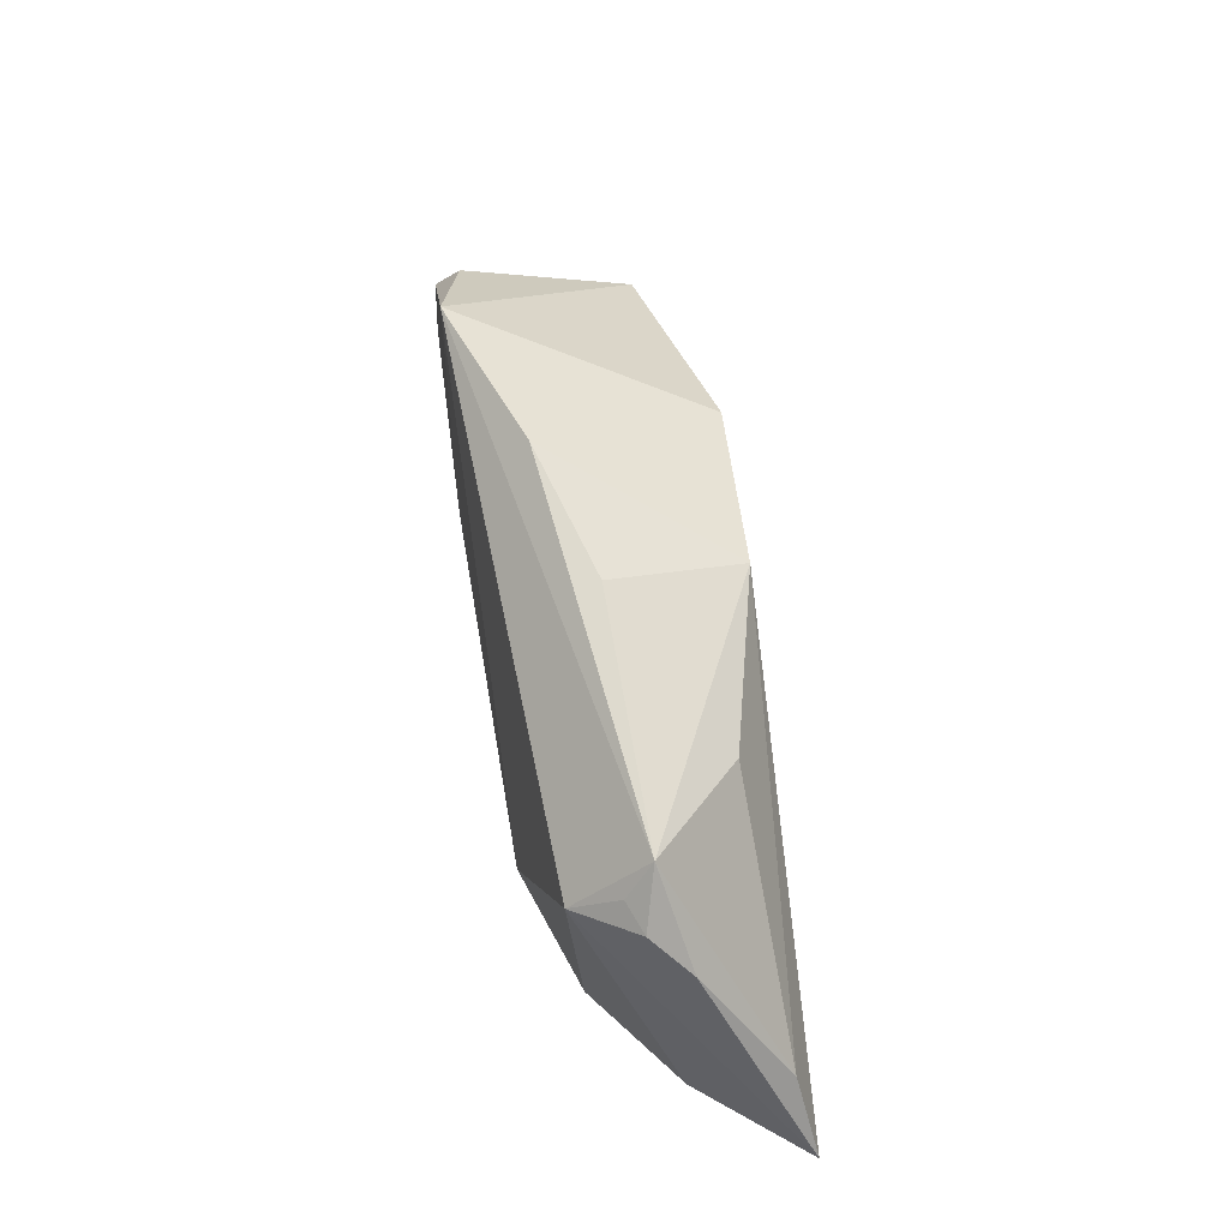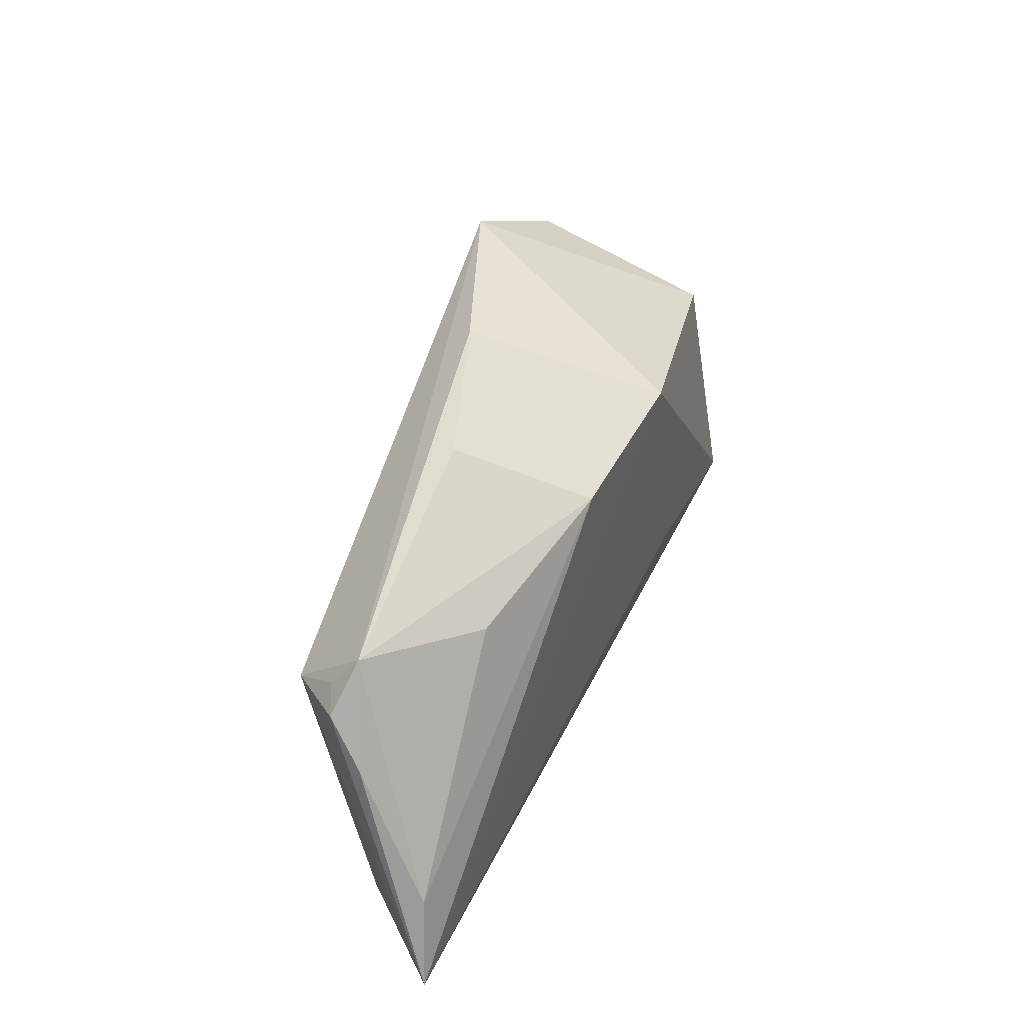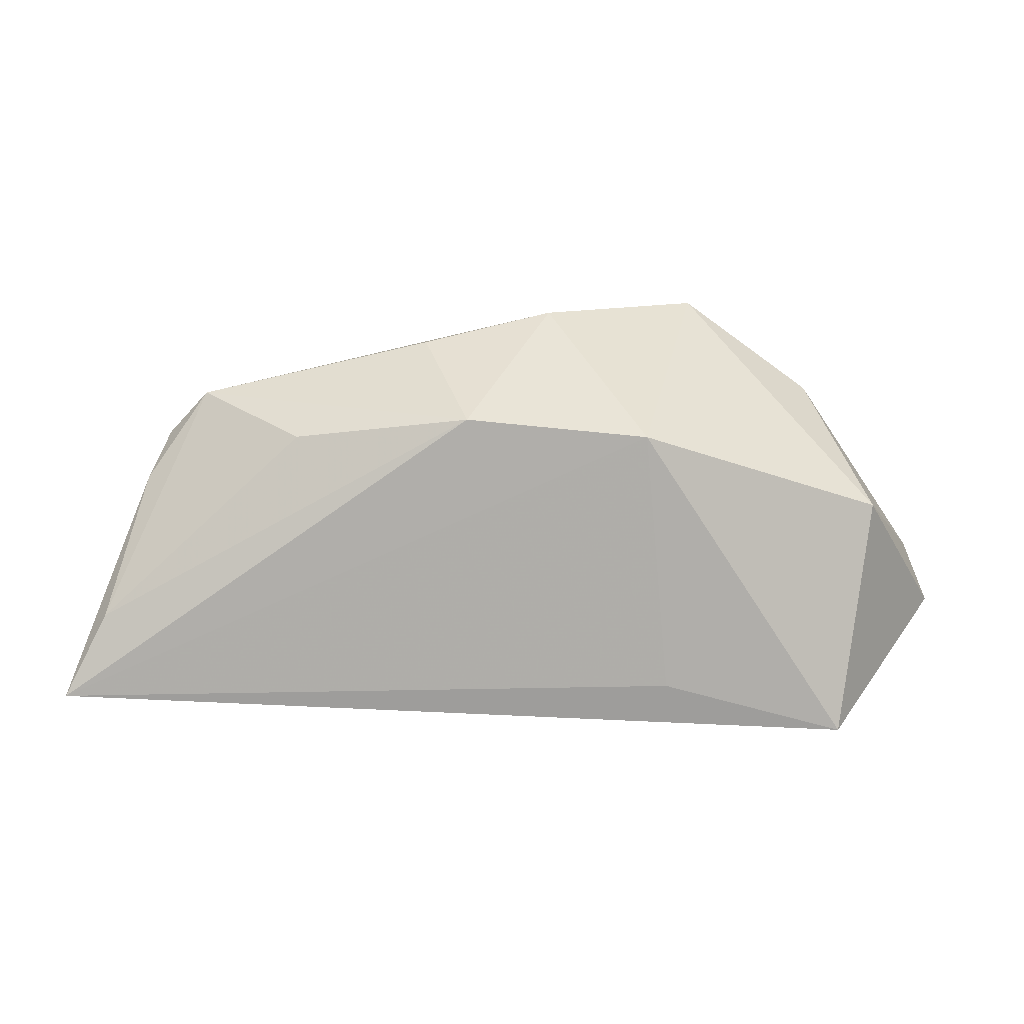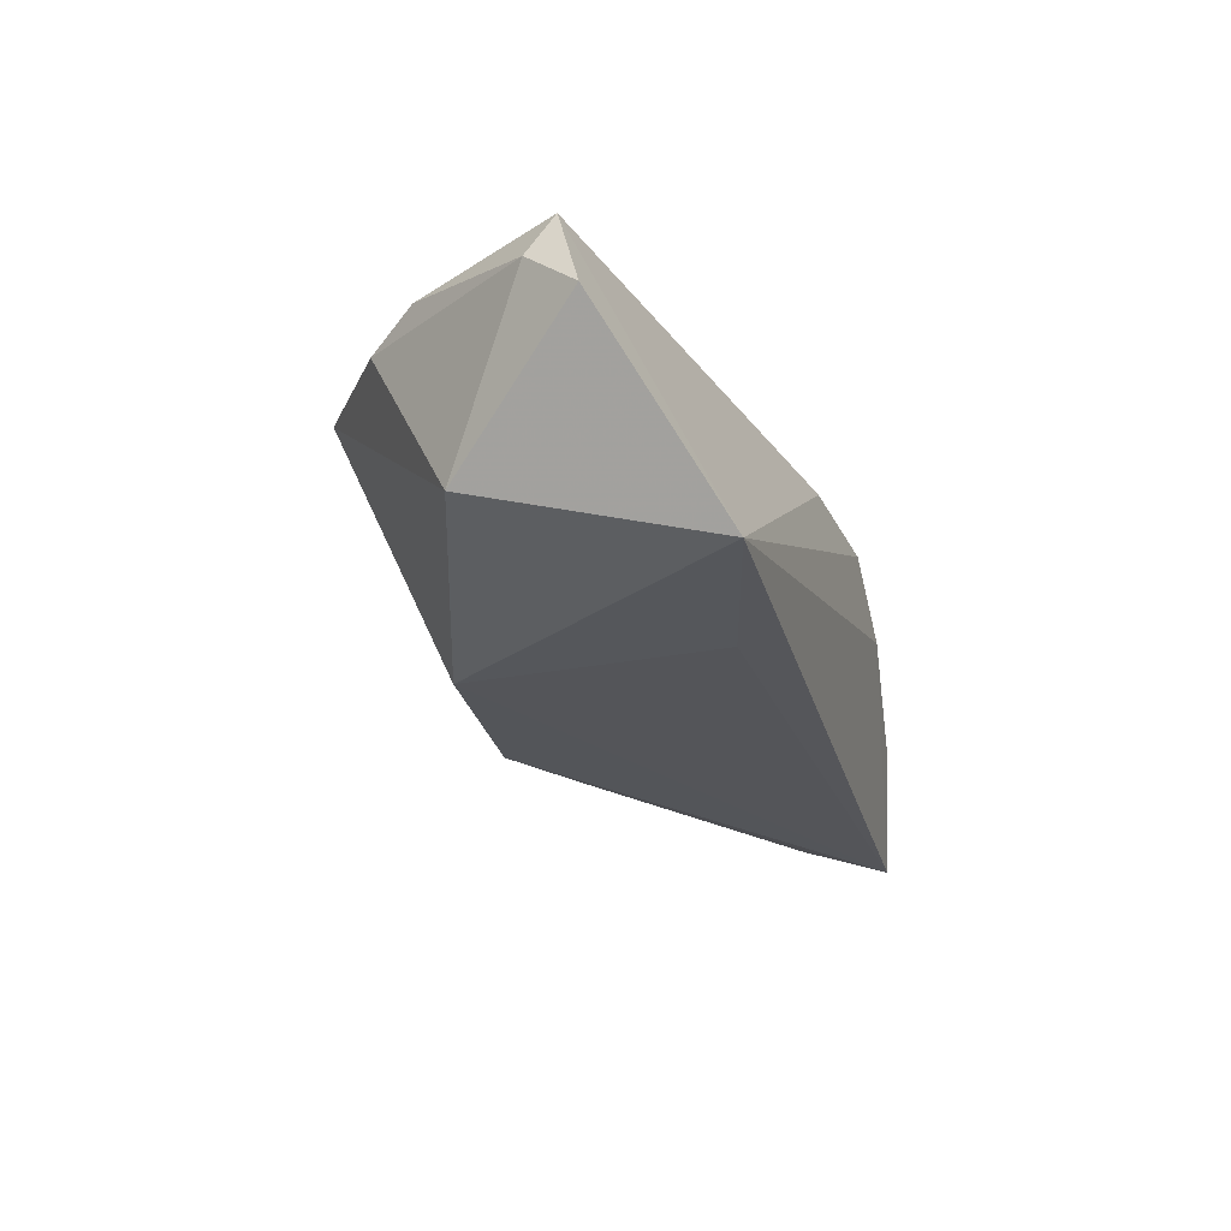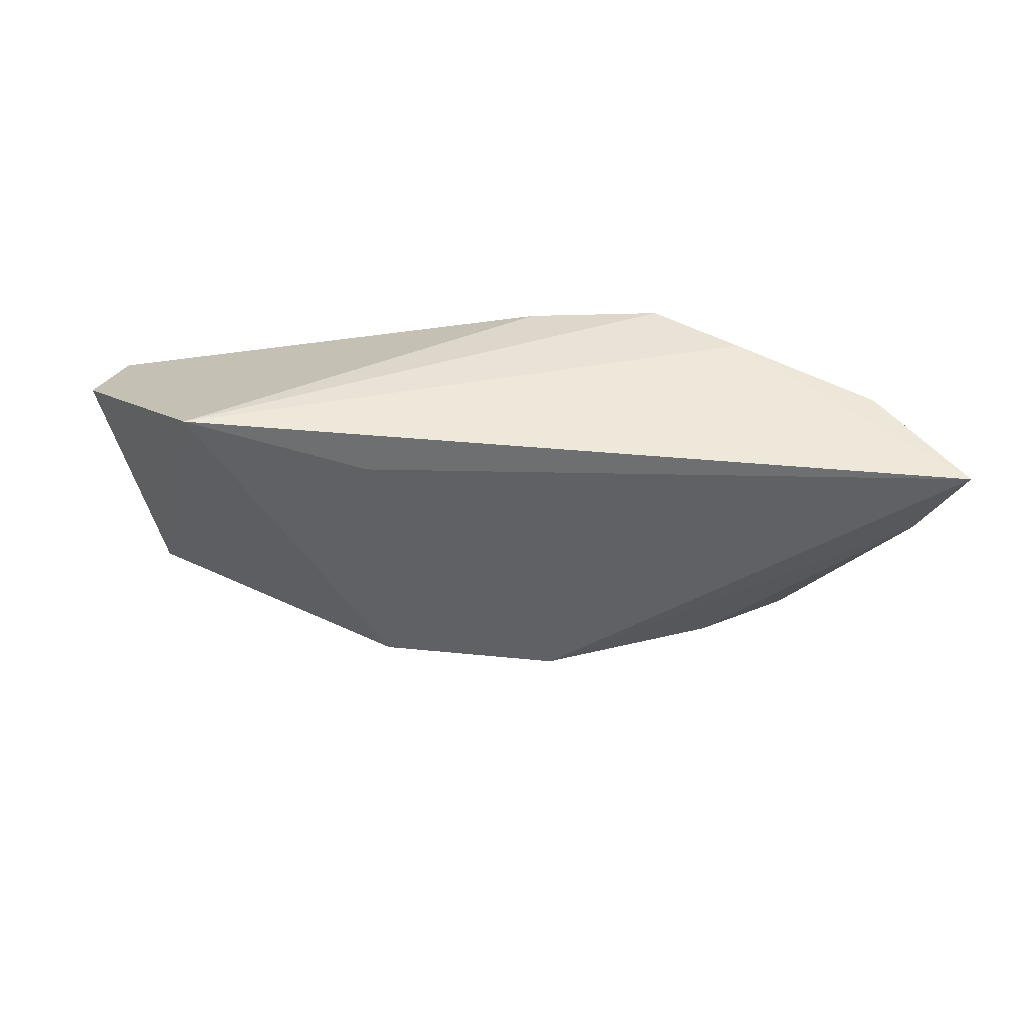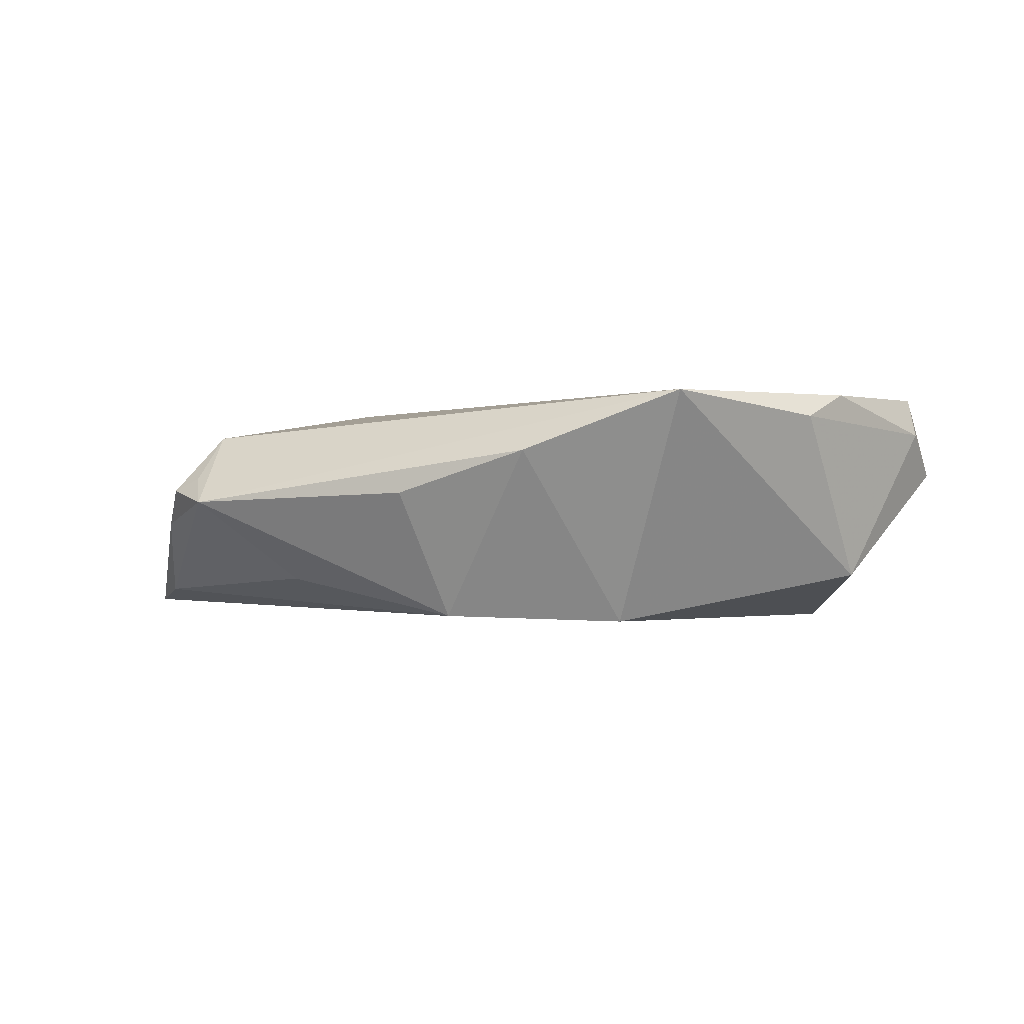
<metadata>
{"format":"obj","ext":"obj","renderer":"f3d","projection":"perspective","resolution":1024,"background":"white","views":[{"elev":55.2,"azim":82.4,"up":"+Y"},{"elev":49.7,"azim":113.9,"up":"+Y"},{"elev":15.1,"azim":177.9,"up":"+Y"},{"elev":-26.5,"azim":-72.7,"up":"+Z"},{"elev":-50.0,"azim":-2.9,"up":"+Z"},{"elev":0.8,"azim":-171.3,"up":"+Z"}]}
</metadata>
<code>
v -0.01472 0.01816 -0.01532
v -0.02339 -0.007209 0.0164
v -0.002862 0.03111 0.008465
v -0.04693 0.006851 -0.009134
v 0.03216 0.01733 -0.009704
v -0.04521 0.01227 0.01633
v 0.009224 0.02058 -0.01463
v 0.02219 -0.02327 0.01356
v 0.05085 0.01535 0.002896
v 0.01467 0.02797 0.002707
v -0.0588 -0.01141 0.005142
v 0.047 0.01667 0.004679
v -0.01783 -0.01646 -0.01688
v 0.03352 -0.02317 0.006228
v 0.05229 -0.02051 -0.00201
v 0.004377 -0.02196 0.01344
v -0.04186 -0.02327 -0.01684
v 0.02773 -0.009691 0.01459
v 0.05871 -0.006711 -0.01277
v -0.05573 -0.007991 0.0164
v -0.02386 0.03117 0.0164
v 0.06424 -0.01745 -0.01509
v 0.04018 -0.0184 0.008295
v -0.04093 0.0189 0.01324
v 0.04546 0.02127 0.001333
v 0.05351 0.01002 -0.002084
v 0.04472 0.01184 0.01063
v -0.05664 -0.004617 0.01112
f 14 17 22
f 14 8 17
f 22 17 13
f 22 7 19
f 25 7 10
f 11 17 20
f 10 7 3
f 3 25 10
f 21 25 3
f 27 25 21
f 22 9 27
f 1 13 17
f 1 7 22
f 22 13 1
f 1 3 7
f 21 3 1
f 5 19 7
f 7 25 5
f 5 25 19
f 26 25 9
f 19 25 26
f 26 9 22
f 22 19 26
f 2 20 8
f 21 20 2
f 17 8 16
f 16 20 17
f 8 20 16
f 18 27 21
f 18 2 8
f 21 2 18
f 9 25 12
f 12 27 9
f 25 27 12
f 15 14 22
f 22 27 15
f 8 14 15
f 11 20 28
f 6 20 21
f 21 24 6
f 6 28 20
f 24 28 6
f 4 1 17
f 4 28 24
f 21 1 4
f 4 24 21
f 4 17 11
f 11 28 4
f 27 18 23
f 23 15 27
f 23 18 8
f 8 15 23

</code>
